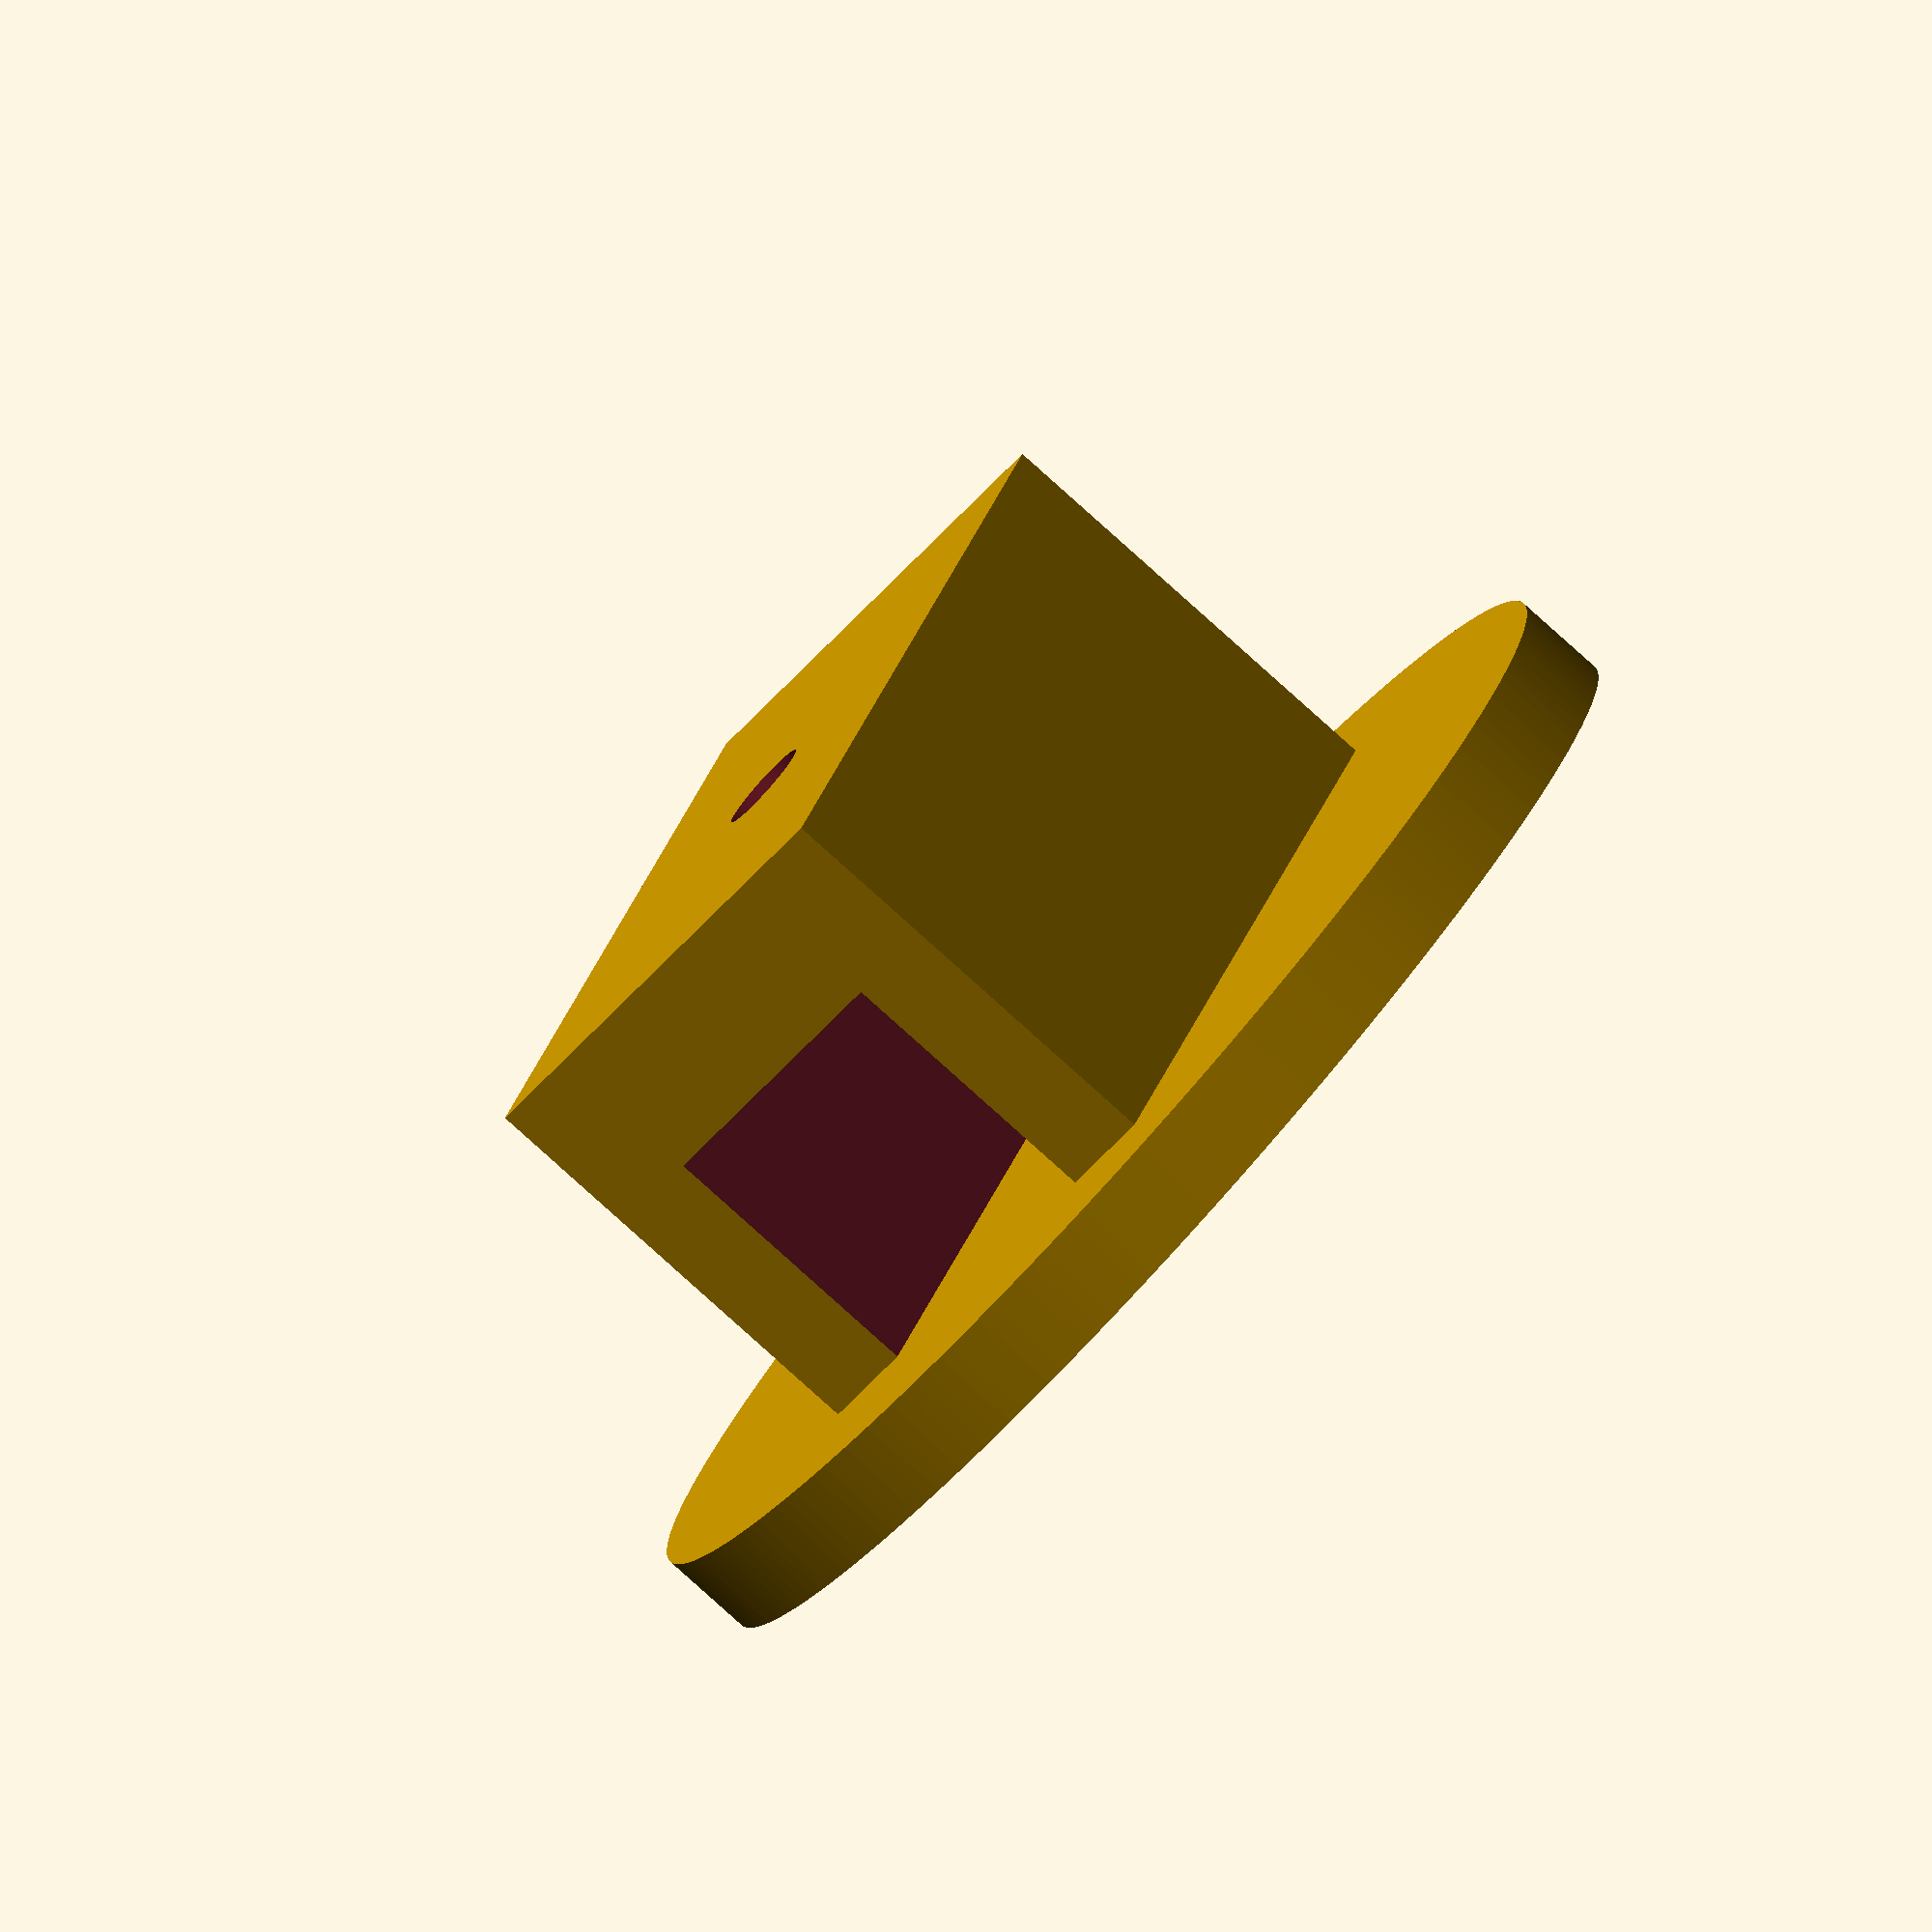
<openscad>
// Dimensions de la pièces

rayonTige = 4.5;
epaisseur = 3;
epaisseurSup = 5;
longeur = 20;
rayonVis = 1.5;
rayonEcrou = 4.5;

// Module pave

module pave(longeurPave,largeurPave,hauteurPave)
{
    linear_extrude(hauteurPave)
    {
        polygon(points = [[0,0],[longeurPave,0],[longeurPave,largeurPave],[0,largeurPave]]);
    }
}


// Module de la pince
module pince()
{
difference()
{
    pave(longeur+2*epaisseur,2*(rayonTige+epaisseur),2*rayonTige+epaisseur+epaisseurSup);
    translate([-epaisseur,epaisseur,epaisseurSup])
    {
        pave(longeur+4*epaisseur,2*rayonTige,2*rayonTige+epaisseur+epaisseurSup);
    };
    
    translate([longeur/2 + epaisseur, rayonTige+epaisseur, -epaisseur])
    {
        linear_extrude(50)
        {
            circle(rayonVis, $fn = 200);
        };
    };
    
    translate([longeur/2 + epaisseur, rayonTige+epaisseur, epaisseur])
    {
        linear_extrude(50)
        {
            circle(rayonEcrou, $fn = 6);
        };
    };
}
}

// Pièce finale

union()
{
    pince();
    translate([longeur/2 + epaisseur, rayonTige+epaisseur,epaisseurSup+2*rayonTige])
    {
        linear_extrude(epaisseur)
        {
            circle(20,$fn = 200);
        }
    }
}
</openscad>
<views>
elev=260.0 azim=66.7 roll=312.1 proj=o view=wireframe
</views>
